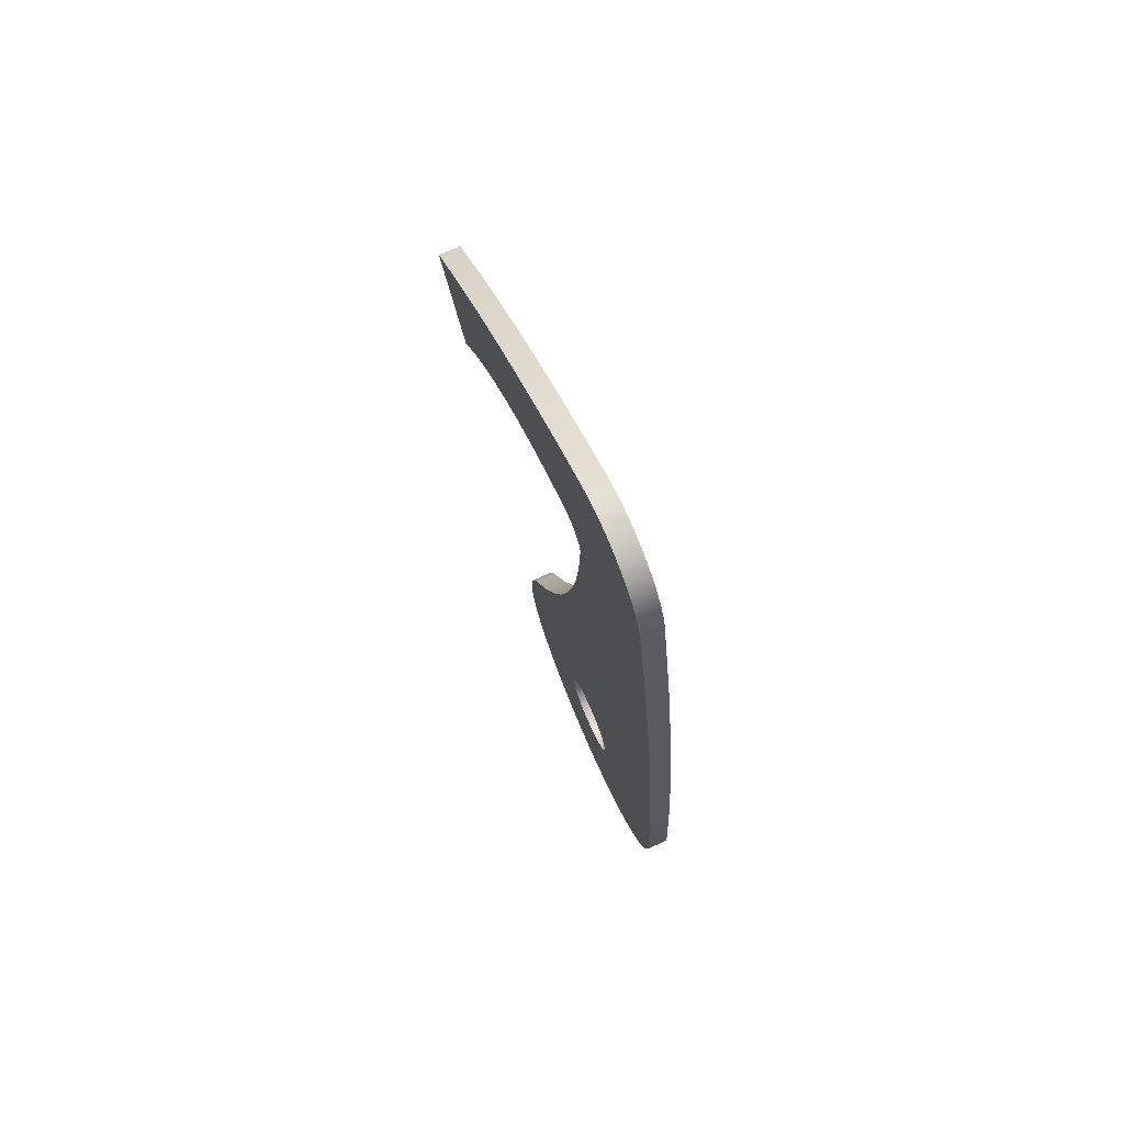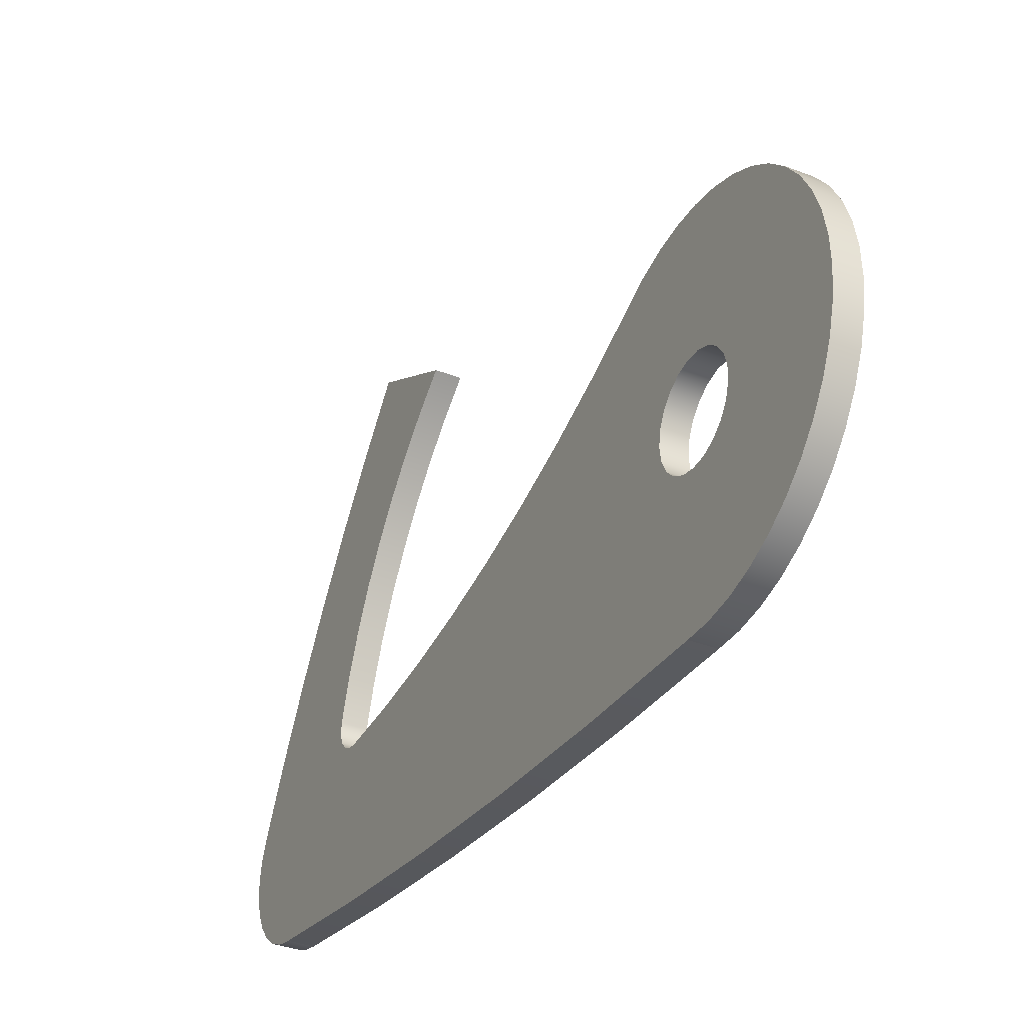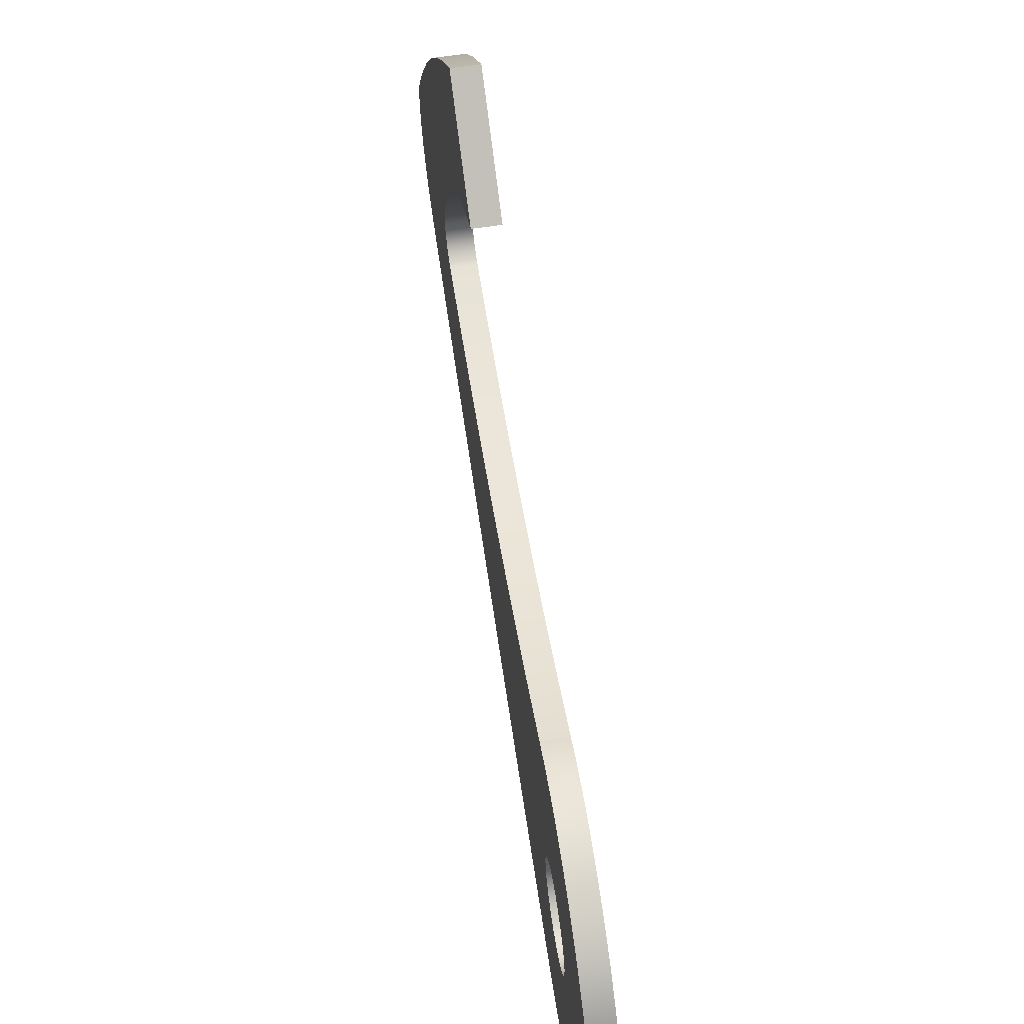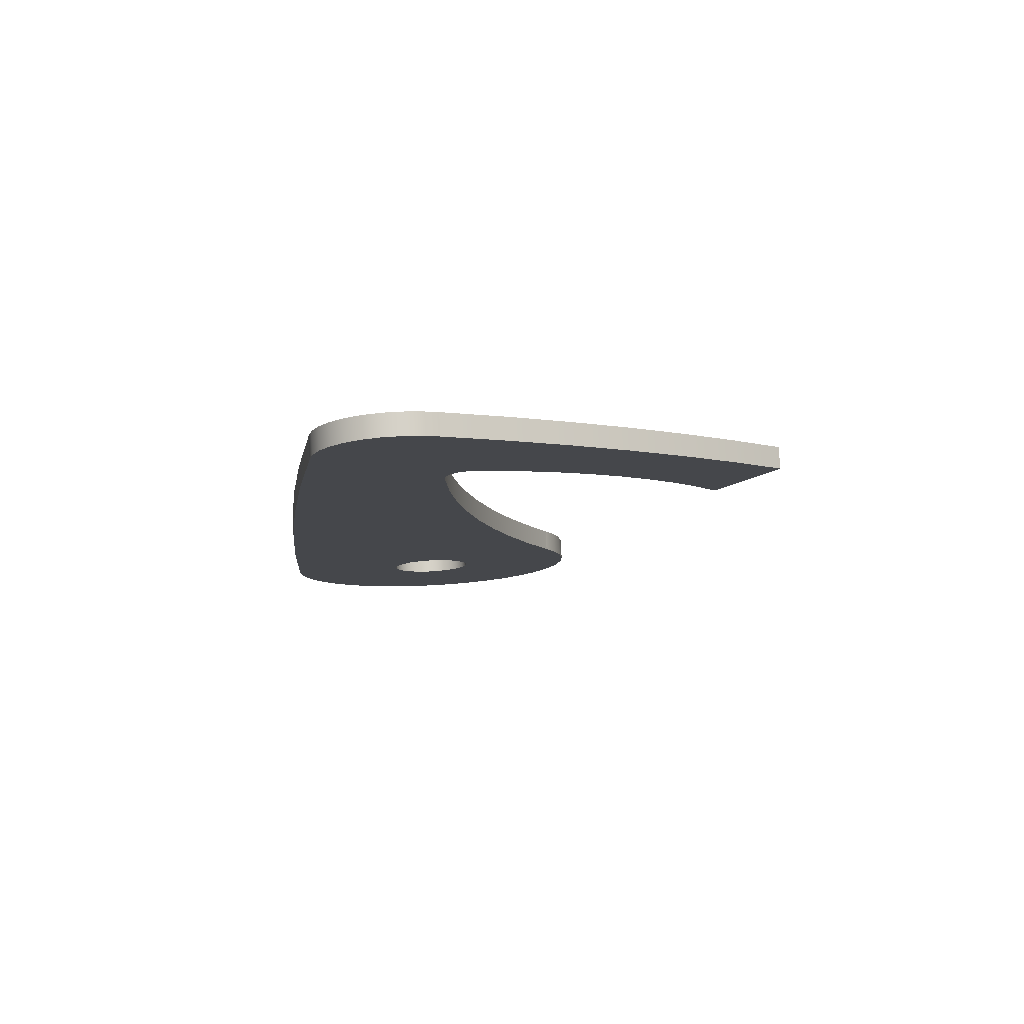
<metadata>
{"format":"obj","ext":"obj","renderer":"f3d","projection":"perspective","resolution":1024,"background":"white","views":[{"elev":73.7,"azim":-23.4,"up":"+Z"},{"elev":-35.9,"azim":153.1,"up":"+Y"},{"elev":63.9,"azim":171.3,"up":"+Y"},{"elev":79.3,"azim":86.7,"up":"+Z"}]}
</metadata>
<code>
v -0.1 -4.899e-17 0.4
v -0.1 -0.1179 0.3822
v -0.1 -0.2253 0.3305
v -0.1 -0.3127 0.2494
v -0.1 -0.3723 0.1461
v -0.1 -0.3989 0.02989
v -0.1 -0.39 -0.08901
v -0.1 -0.3464 -0.2
v -0.1 -0.2721 -0.2932
v -0.1 -0.1736 -0.3604
v -0.1 -0.05962 -0.3955
v -0.1 0.05962 -0.3955
v -0.1 0.1736 -0.3604
v -0.1 0.2721 -0.2932
v -0.1 0.3464 -0.2
v -0.1 0.39 -0.08901
v -0.1 0.3989 0.02989
v -0.1 0.3723 0.1461
v -0.1 0.3127 0.2494
v -0.1 0.2253 0.3305
v -0.1 0.1179 0.3822
v -0.1 3.368 4.433
v -0.1 2.868 3.567
v -0.1 2.652 3.832
v -0.1 2.415 4.078
v -0.1 2.159 4.303
v -0.1 1.884 4.507
v -0.1 1.594 4.687
v -0.1 1.29 4.843
v -0.1 0.9739 4.973
v -0.1 0.6482 5.076
v -0.1 0.5566 5.083
v -0.1 0.4685 5.057
v -0.1 0.3958 5.001
v -0.1 0.3484 4.922
v -0.1 0.3327 4.831
v -0.1 0.3544 4.3
v -0.1 0.4054 3.77
v -0.1 0.4857 3.244
v -0.1 0.5948 2.724
v -0.1 0.7326 2.21
v -0.1 0.8986 1.705
v -0.1 1.092 1.209
v -0.1 1.313 0.7253
v -0.1 1.407 0.5201
v -0.1 1.469 0.3032
v -0.1 1.498 0.07941
v -0.1 1.493 -0.1462
v -0.1 1.454 -0.3685
v -0.1 1.382 -0.5824
v -0.1 1.279 -0.7832
v -0.1 1.147 -0.9662
v -0.1 0.9894 -1.127
v -0.1 0.8091 -1.263
v -0.1 0.6105 -1.37
v -0.1 0.398 -1.446
v -0.1 0.1766 -1.49
v -0.1 -0.04889 -1.499
v -0.1 -0.2732 -1.475
v -0.1 -0.4914 -1.417
v -0.1 -0.6984 -1.327
v -0.1 -0.8897 -1.208
v -0.1 -1.061 -1.061
v -0.1 -1.208 -0.8894
v -0.1 -1.328 -0.6982
v -0.1 -1.417 -0.4911
v -0.1 -1.475 -0.273
v -0.1 -1.499 -0.04861
v -0.1 -1.49 0.1768
v -0.1 -1.403 1.329
v -0.1 -1.285 2.479
v -0.1 -1.136 3.625
v -0.1 -0.9548 4.767
v -0.1 -0.7429 5.903
v -0.1 -0.7038 6.059
v -0.1 -0.6325 6.203
v -0.1 -0.5322 6.328
v -0.1 -0.4075 6.43
v -0.1 -0.2641 6.502
v -0.1 -0.1086 6.542
v -0.1 0.05191 6.548
v -0.1 0.21 6.52
v -0.1 0.3585 6.459
v -0.1 0.8961 6.178
v -0.1 1.421 5.874
v -0.1 1.931 5.547
v -0.1 2.426 5.197
v -0.1 2.906 4.826
v -0.1 -4.899e-17 0.4
v -0.1 0.1179 0.3822
v -0.1 0.2253 0.3305
v -0.1 0.3127 0.2494
v -0.1 0.3723 0.1461
v -0.1 0.3989 0.02989
v -0.1 0.39 -0.08901
v -0.1 0.3464 -0.2
v -0.1 0.2721 -0.2932
v -0.1 0.1736 -0.3604
v -0.1 0.05962 -0.3955
v -0.1 -0.05962 -0.3955
v -0.1 -0.1736 -0.3604
v -0.1 -0.2721 -0.2932
v -0.1 -0.3464 -0.2
v -0.1 -0.39 -0.08901
v -0.1 -0.3989 0.02989
v -0.1 -0.3723 0.1461
v -0.1 -0.3127 0.2494
v -0.1 -0.2253 0.3305
v -0.1 -0.1179 0.3822
v 0.1 -4.899e-17 0.4
v 0.1 -0.1179 0.3822
v 0.1 -0.2253 0.3305
v 0.1 -0.3127 0.2494
v 0.1 -0.3723 0.1461
v 0.1 -0.3989 0.02989
v 0.1 -0.39 -0.08901
v 0.1 -0.3464 -0.2
v 0.1 -0.2721 -0.2932
v 0.1 -0.1736 -0.3604
v 0.1 -0.05962 -0.3955
v 0.1 0.05962 -0.3955
v 0.1 0.1736 -0.3604
v 0.1 0.2721 -0.2932
v 0.1 0.3464 -0.2
v 0.1 0.39 -0.08901
v 0.1 0.3989 0.02989
v 0.1 0.3723 0.1461
v 0.1 0.3127 0.2494
v 0.1 0.2253 0.3305
v 0.1 0.1179 0.3822
v 0.1 -4.899e-17 0.4
v -0.1 -4.899e-17 0.4
v -0.1 2.868 3.567
v 0.1 2.868 3.567
v 0.1 2.652 3.832
v 0.1 2.415 4.078
v 0.1 2.159 4.303
v 0.1 1.884 4.507
v 0.1 1.594 4.687
v 0.1 1.29 4.843
v 0.1 0.9739 4.973
v 0.1 0.6482 5.076
v -0.1 0.6482 5.076
v -0.1 0.9739 4.973
v -0.1 1.29 4.843
v -0.1 1.594 4.687
v -0.1 1.884 4.507
v -0.1 2.159 4.303
v -0.1 2.415 4.078
v -0.1 2.652 3.832
v -0.1 0.6482 5.076
v 0.1 0.6482 5.076
v 0.1 0.5566 5.083
v 0.1 0.4685 5.057
v 0.1 0.3958 5.001
v 0.1 0.3484 4.922
v 0.1 0.3327 4.831
v -0.1 0.3327 4.831
v -0.1 0.3484 4.922
v -0.1 0.3958 5.001
v -0.1 0.4685 5.057
v -0.1 0.5566 5.083
v -0.1 0.3327 4.831
v 0.1 0.3327 4.831
v 0.1 0.3544 4.3
v 0.1 0.4054 3.77
v 0.1 0.4857 3.244
v 0.1 0.5948 2.724
v 0.1 0.7326 2.21
v 0.1 0.8986 1.705
v 0.1 1.092 1.209
v 0.1 1.313 0.7253
v -0.1 1.313 0.7253
v -0.1 1.092 1.209
v -0.1 0.8986 1.705
v -0.1 0.7326 2.21
v -0.1 0.5948 2.724
v -0.1 0.4857 3.244
v -0.1 0.4054 3.77
v -0.1 0.3544 4.3
v -0.1 1.313 0.7253
v 0.1 1.313 0.7253
v 0.1 1.407 0.5201
v 0.1 1.469 0.3032
v 0.1 1.498 0.07941
v 0.1 1.493 -0.1462
v 0.1 1.454 -0.3685
v 0.1 1.382 -0.5824
v 0.1 1.279 -0.7832
v 0.1 1.147 -0.9662
v 0.1 0.9894 -1.127
v 0.1 0.8091 -1.263
v 0.1 0.6105 -1.37
v 0.1 0.398 -1.446
v 0.1 0.1766 -1.49
v 0.1 -0.04889 -1.499
v 0.1 -0.2732 -1.475
v 0.1 -0.4914 -1.417
v 0.1 -0.6984 -1.327
v 0.1 -0.8897 -1.208
v 0.1 -1.061 -1.061
v 0.1 -1.208 -0.8894
v 0.1 -1.328 -0.6982
v 0.1 -1.417 -0.4911
v 0.1 -1.475 -0.273
v 0.1 -1.499 -0.04861
v 0.1 -1.49 0.1768
v -0.1 -1.49 0.1768
v -0.1 -1.499 -0.04861
v -0.1 -1.475 -0.273
v -0.1 -1.417 -0.4911
v -0.1 -1.328 -0.6982
v -0.1 -1.208 -0.8894
v -0.1 -1.061 -1.061
v -0.1 -0.8897 -1.208
v -0.1 -0.6984 -1.327
v -0.1 -0.4914 -1.417
v -0.1 -0.2732 -1.475
v -0.1 -0.04889 -1.499
v -0.1 0.1766 -1.49
v -0.1 0.398 -1.446
v -0.1 0.6105 -1.37
v -0.1 0.8091 -1.263
v -0.1 0.9894 -1.127
v -0.1 1.147 -0.9662
v -0.1 1.279 -0.7832
v -0.1 1.382 -0.5824
v -0.1 1.454 -0.3685
v -0.1 1.493 -0.1462
v -0.1 1.498 0.07941
v -0.1 1.469 0.3032
v -0.1 1.407 0.5201
v -0.1 -1.49 0.1768
v 0.1 -1.49 0.1768
v 0.1 -1.403 1.329
v 0.1 -1.285 2.479
v 0.1 -1.136 3.625
v 0.1 -0.9548 4.767
v 0.1 -0.7429 5.903
v -0.1 -0.7429 5.903
v -0.1 -0.9548 4.767
v -0.1 -1.136 3.625
v -0.1 -1.285 2.479
v -0.1 -1.403 1.329
v -0.1 -0.7429 5.903
v 0.1 -0.7429 5.903
v 0.1 -0.7038 6.059
v 0.1 -0.6325 6.203
v 0.1 -0.5322 6.328
v 0.1 -0.4075 6.43
v 0.1 -0.2641 6.502
v 0.1 -0.1086 6.542
v 0.1 0.05191 6.548
v 0.1 0.21 6.52
v 0.1 0.3585 6.459
v -0.1 0.3585 6.459
v -0.1 0.21 6.52
v -0.1 0.05191 6.548
v -0.1 -0.1086 6.542
v -0.1 -0.2641 6.502
v -0.1 -0.4075 6.43
v -0.1 -0.5322 6.328
v -0.1 -0.6325 6.203
v -0.1 -0.7038 6.059
v -0.1 0.3585 6.459
v 0.1 0.3585 6.459
v 0.1 0.8961 6.178
v 0.1 1.421 5.874
v 0.1 1.931 5.547
v 0.1 2.426 5.197
v 0.1 2.906 4.826
v 0.1 3.368 4.433
v -0.1 3.368 4.433
v -0.1 2.906 4.826
v -0.1 2.426 5.197
v -0.1 1.931 5.547
v -0.1 1.421 5.874
v -0.1 0.8961 6.178
v -0.1 3.368 4.433
v 0.1 3.368 4.433
v 0.1 2.868 3.567
v -0.1 2.868 3.567
v 0.1 -4.899e-17 0.4
v 0.1 0.1179 0.3822
v 0.1 0.2253 0.3305
v 0.1 0.3127 0.2494
v 0.1 0.3723 0.1461
v 0.1 0.3989 0.02989
v 0.1 0.39 -0.08901
v 0.1 0.3464 -0.2
v 0.1 0.2721 -0.2932
v 0.1 0.1736 -0.3604
v 0.1 0.05962 -0.3955
v 0.1 -0.05962 -0.3955
v 0.1 -0.1736 -0.3604
v 0.1 -0.2721 -0.2932
v 0.1 -0.3464 -0.2
v 0.1 -0.39 -0.08901
v 0.1 -0.3989 0.02989
v 0.1 -0.3723 0.1461
v 0.1 -0.3127 0.2494
v 0.1 -0.2253 0.3305
v 0.1 -0.1179 0.3822
v 0.1 2.868 3.567
v 0.1 3.368 4.433
v 0.1 2.906 4.826
v 0.1 2.426 5.197
v 0.1 1.931 5.547
v 0.1 1.421 5.874
v 0.1 0.8961 6.178
v 0.1 0.3585 6.459
v 0.1 0.21 6.52
v 0.1 0.05191 6.548
v 0.1 -0.1086 6.542
v 0.1 -0.2641 6.502
v 0.1 -0.4075 6.43
v 0.1 -0.5322 6.328
v 0.1 -0.6325 6.203
v 0.1 -0.7038 6.059
v 0.1 -0.7429 5.903
v 0.1 -0.9548 4.767
v 0.1 -1.136 3.625
v 0.1 -1.285 2.479
v 0.1 -1.403 1.329
v 0.1 -1.49 0.1768
v 0.1 -1.499 -0.04861
v 0.1 -1.475 -0.273
v 0.1 -1.417 -0.4911
v 0.1 -1.328 -0.6982
v 0.1 -1.208 -0.8894
v 0.1 -1.061 -1.061
v 0.1 -0.8897 -1.208
v 0.1 -0.6984 -1.327
v 0.1 -0.4914 -1.417
v 0.1 -0.2732 -1.475
v 0.1 -0.04889 -1.499
v 0.1 0.1766 -1.49
v 0.1 0.398 -1.446
v 0.1 0.6105 -1.37
v 0.1 0.8091 -1.263
v 0.1 0.9894 -1.127
v 0.1 1.147 -0.9662
v 0.1 1.279 -0.7832
v 0.1 1.382 -0.5824
v 0.1 1.454 -0.3685
v 0.1 1.493 -0.1462
v 0.1 1.498 0.07941
v 0.1 1.469 0.3032
v 0.1 1.407 0.5201
v 0.1 1.313 0.7253
v 0.1 1.092 1.209
v 0.1 0.8986 1.705
v 0.1 0.7326 2.21
v 0.1 0.5948 2.724
v 0.1 0.4857 3.244
v 0.1 0.4054 3.77
v 0.1 0.3544 4.3
v 0.1 0.3327 4.831
v 0.1 0.3484 4.922
v 0.1 0.3958 5.001
v 0.1 0.4685 5.057
v 0.1 0.5566 5.083
v 0.1 0.6482 5.076
v 0.1 0.9739 4.973
v 0.1 1.29 4.843
v 0.1 1.594 4.687
v 0.1 1.884 4.507
v 0.1 2.159 4.303
v 0.1 2.415 4.078
v 0.1 2.652 3.832
g e3378e54-e34e-11ea-8ab1-54bf646e7e1f
f 21 1 41
f 41 1 2
f 41 2 40
f 40 2 71
f 40 71 39
f 39 71 72
f 39 72 38
f 38 72 37
f 37 72 73
f 37 73 36
f 36 73 74
f 36 74 35
f 35 74 78
f 35 78 79
f 2 3 71
f 71 3 70
f 70 3 4
f 70 4 5
f 70 5 69
f 69 5 6
f 69 6 68
f 68 6 67
f 67 6 66
f 66 6 65
f 65 6 7
f 65 7 64
f 64 7 63
f 63 7 62
f 62 7 8
f 62 8 61
f 61 8 9
f 61 9 60
f 60 9 10
f 60 10 59
f 59 10 11
f 59 11 58
f 58 11 12
f 58 12 57
f 57 12 13
f 57 13 56
f 56 13 14
f 56 14 55
f 55 14 15
f 55 15 54
f 54 15 53
f 53 15 16
f 53 16 52
f 52 16 51
f 51 16 17
f 51 17 50
f 50 17 49
f 49 17 48
f 48 17 47
f 47 17 46
f 46 17 45
f 45 17 44
f 44 17 18
f 44 18 43
f 43 18 19
f 43 19 42
f 42 19 20
f 42 20 21
f 42 21 41
f 22 23 88
f 88 23 24
f 88 24 25
f 88 25 87
f 87 25 26
f 87 26 27
f 87 27 86
f 86 27 28
f 86 28 85
f 85 28 29
f 85 29 30
f 85 30 84
f 84 30 31
f 84 31 32
f 84 32 83
f 83 32 33
f 83 33 34
f 35 80 34
f 34 80 81
f 34 81 82
f 75 76 74
f 74 76 77
f 74 77 78
f 79 80 35
f 82 83 34
g e337dc7a-e34e-11ea-9c68-54bf646e7e1f
f 90 130 89
f 89 130 131
f 132 110 109
f 109 110 111
f 109 111 108
f 108 111 112
f 108 112 107
f 107 112 113
f 107 113 106
f 106 113 114
f 106 114 105
f 105 114 115
f 105 115 104
f 104 115 116
f 104 116 103
f 103 116 117
f 103 117 102
f 102 117 118
f 102 118 101
f 101 118 119
f 101 119 100
f 100 119 120
f 100 120 99
f 99 120 121
f 99 121 98
f 98 121 122
f 98 122 97
f 97 122 123
f 97 123 96
f 96 123 124
f 96 124 95
f 95 124 125
f 95 125 94
f 94 125 126
f 94 126 93
f 93 126 127
f 93 127 92
f 92 127 128
f 92 128 91
f 91 128 129
f 91 129 90
f 90 129 130
g e3382a74-e34e-11ea-ae8c-54bf646e7e1f
f 133 134 150
f 150 134 135
f 150 135 136
f 150 136 149
f 149 136 137
f 149 137 148
f 148 137 138
f 148 138 147
f 147 138 139
f 147 139 146
f 146 139 140
f 146 140 145
f 145 140 141
f 145 141 144
f 144 141 143
f 143 141 142
g e3385192-e34e-11ea-b1a3-54bf646e7e1f
f 151 152 162
f 162 152 153
f 162 153 161
f 161 153 154
f 161 154 160
f 160 154 155
f 160 155 159
f 159 155 156
f 159 156 158
f 158 156 157
g e3389fb8-e34e-11ea-bc55-54bf646e7e1f
f 163 164 180
f 180 164 165
f 180 165 179
f 179 165 166
f 179 166 178
f 178 166 167
f 178 167 177
f 177 167 168
f 177 168 176
f 176 168 169
f 176 169 175
f 175 169 170
f 175 170 174
f 174 170 171
f 174 171 173
f 173 171 172
g e338ede4-e34e-11ea-8e66-54bf646e7e1f
f 181 182 232
f 232 182 183
f 232 183 184
f 232 184 231
f 231 184 185
f 231 185 230
f 230 185 186
f 230 186 229
f 229 186 187
f 229 187 228
f 228 187 188
f 228 188 227
f 227 188 189
f 227 189 226
f 226 189 190
f 226 190 225
f 225 190 191
f 225 191 224
f 224 191 192
f 224 192 223
f 223 192 193
f 223 193 222
f 222 193 194
f 222 194 221
f 221 194 195
f 221 195 220
f 220 195 196
f 220 196 219
f 219 196 197
f 219 197 218
f 218 197 198
f 218 198 217
f 217 198 199
f 217 199 216
f 216 199 200
f 216 200 215
f 215 200 201
f 215 201 214
f 214 201 202
f 214 202 213
f 213 202 203
f 213 203 212
f 212 203 204
f 212 204 211
f 211 204 205
f 211 205 210
f 210 205 206
f 210 206 209
f 209 206 208
f 208 206 207
g e3393be2-e34e-11ea-be5e-54bf646e7e1f
f 233 234 244
f 244 234 235
f 244 235 243
f 243 235 236
f 243 236 242
f 242 236 237
f 242 237 241
f 241 237 238
f 241 238 240
f 240 238 239
g e339b102-e34e-11ea-8f63-54bf646e7e1f
f 245 246 264
f 264 246 247
f 264 247 263
f 263 247 248
f 263 248 262
f 262 248 249
f 262 249 261
f 261 249 250
f 261 250 260
f 260 250 251
f 260 251 259
f 259 251 252
f 259 252 258
f 258 252 253
f 258 253 257
f 257 253 254
f 257 254 256
f 256 254 255
g e339ff24-e34e-11ea-b44b-54bf646e7e1f
f 265 266 278
f 278 266 267
f 278 267 277
f 277 267 268
f 277 268 276
f 276 268 269
f 276 269 275
f 275 269 270
f 275 270 274
f 274 270 271
f 274 271 273
f 273 271 272
g e33a7462-e34e-11ea-b4d3-54bf646e7e1f
f 280 281 279
f 279 281 282
g e33ac280-e34e-11ea-90a0-54bf646e7e1f
f 303 283 353
f 353 283 284
f 353 284 352
f 352 284 285
f 352 285 286
f 352 286 351
f 351 286 287
f 351 287 350
f 350 287 288
f 350 288 349
f 349 288 348
f 348 288 347
f 347 288 346
f 346 288 345
f 345 288 344
f 344 288 343
f 343 288 289
f 343 289 342
f 342 289 341
f 341 289 290
f 341 290 340
f 340 290 339
f 339 290 291
f 339 291 338
f 338 291 292
f 338 292 337
f 337 292 293
f 337 293 336
f 336 293 294
f 336 294 335
f 335 294 295
f 335 295 334
f 334 295 296
f 334 296 333
f 333 296 297
f 333 297 332
f 332 297 298
f 332 298 331
f 331 298 330
f 330 298 329
f 329 298 299
f 329 299 328
f 328 299 327
f 327 299 326
f 326 299 325
f 325 299 300
f 325 300 324
f 324 300 301
f 324 301 302
f 324 302 323
f 323 302 303
f 323 303 354
f 354 303 353
f 305 306 304
f 304 306 370
f 370 306 369
f 369 306 307
f 369 307 368
f 368 307 367
f 367 307 308
f 367 308 366
f 366 308 309
f 366 309 365
f 365 309 364
f 364 309 310
f 364 310 363
f 363 310 362
f 362 310 311
f 362 311 361
f 361 311 360
f 360 311 312
f 360 312 313
f 313 314 360
f 360 314 359
f 359 314 315
f 359 315 316
f 359 316 320
f 320 316 317
f 320 317 318
f 318 319 320
f 359 320 358
f 358 320 321
f 358 321 357
f 357 321 322
f 357 322 356
f 356 322 355
f 355 322 323
f 355 323 354

</code>
